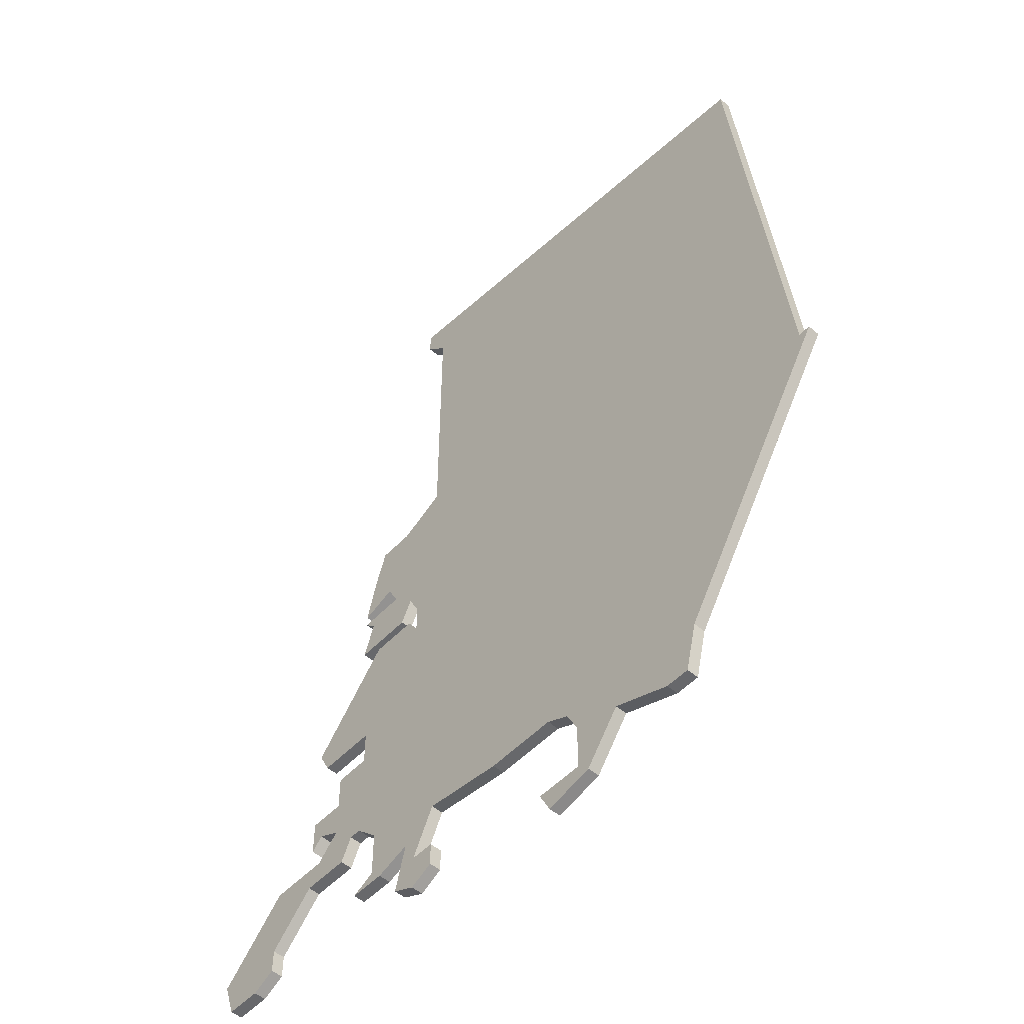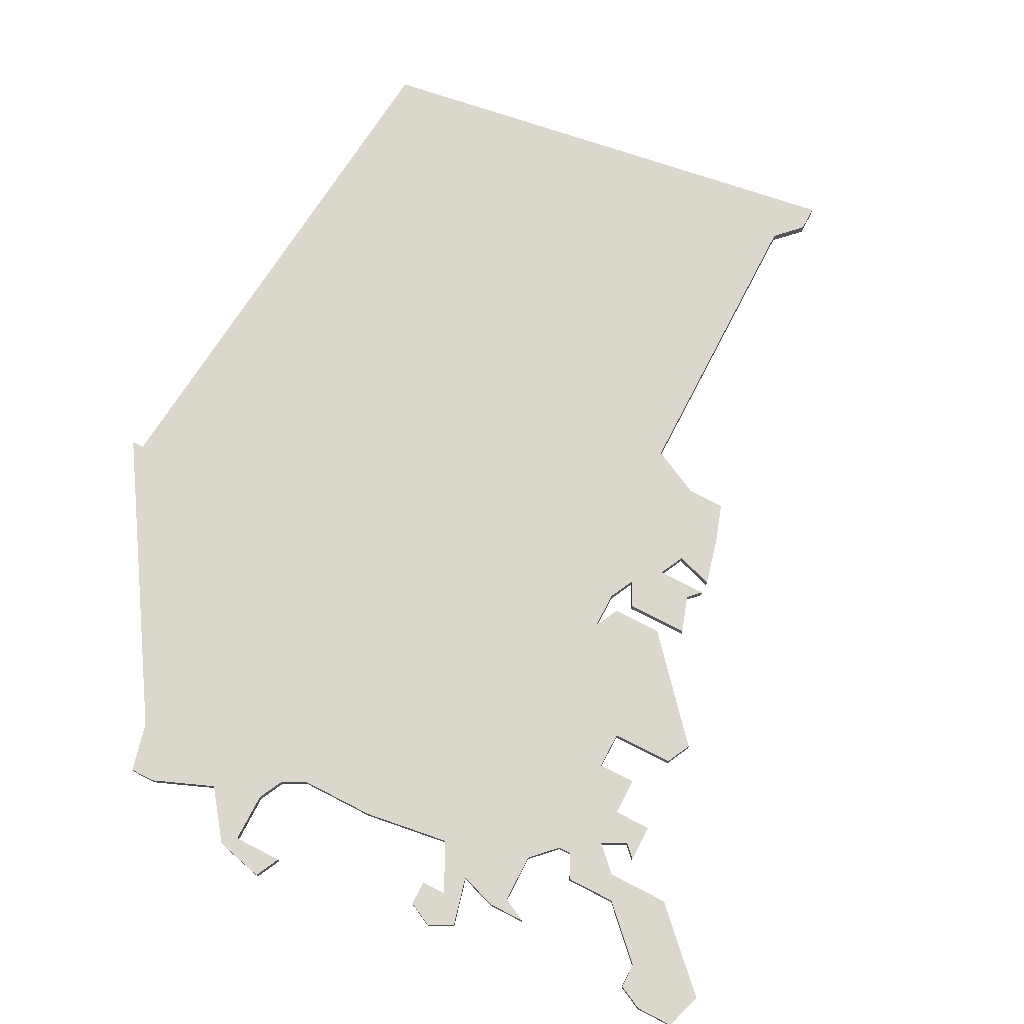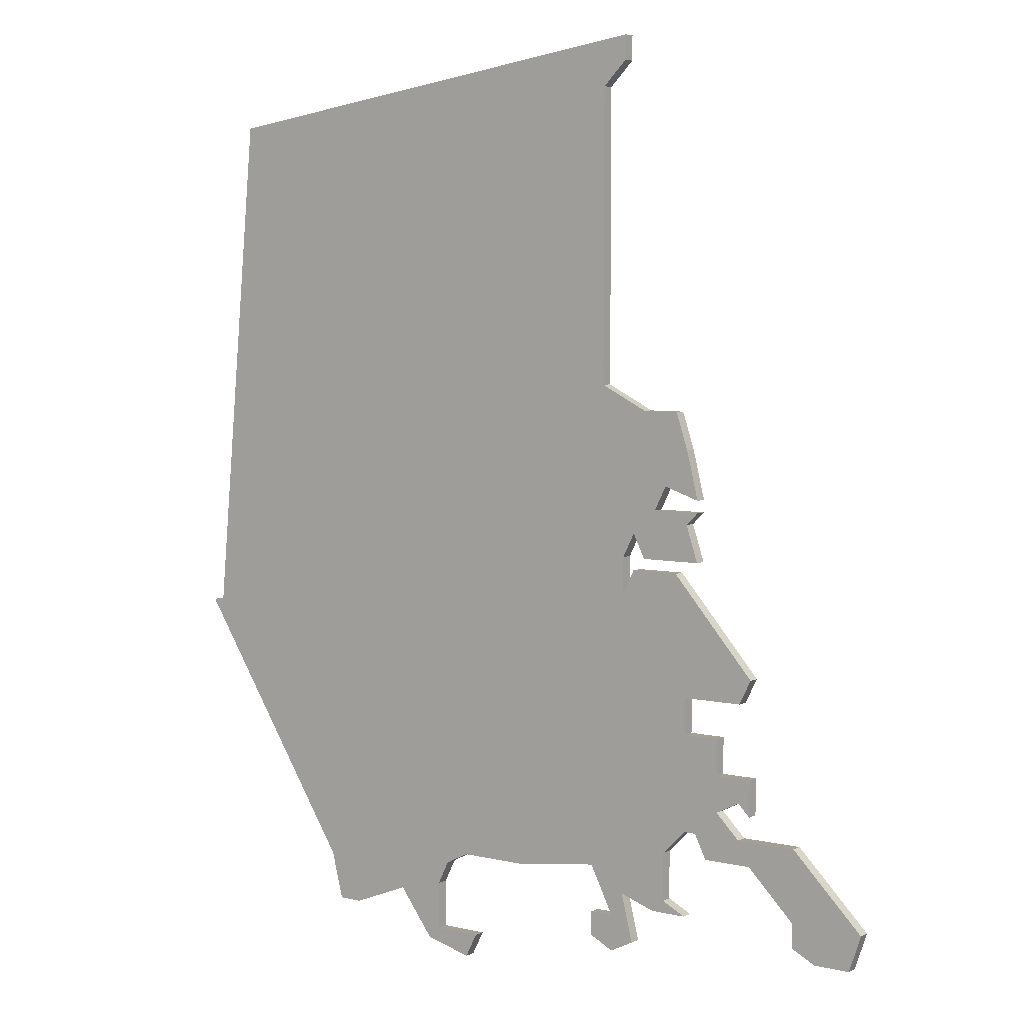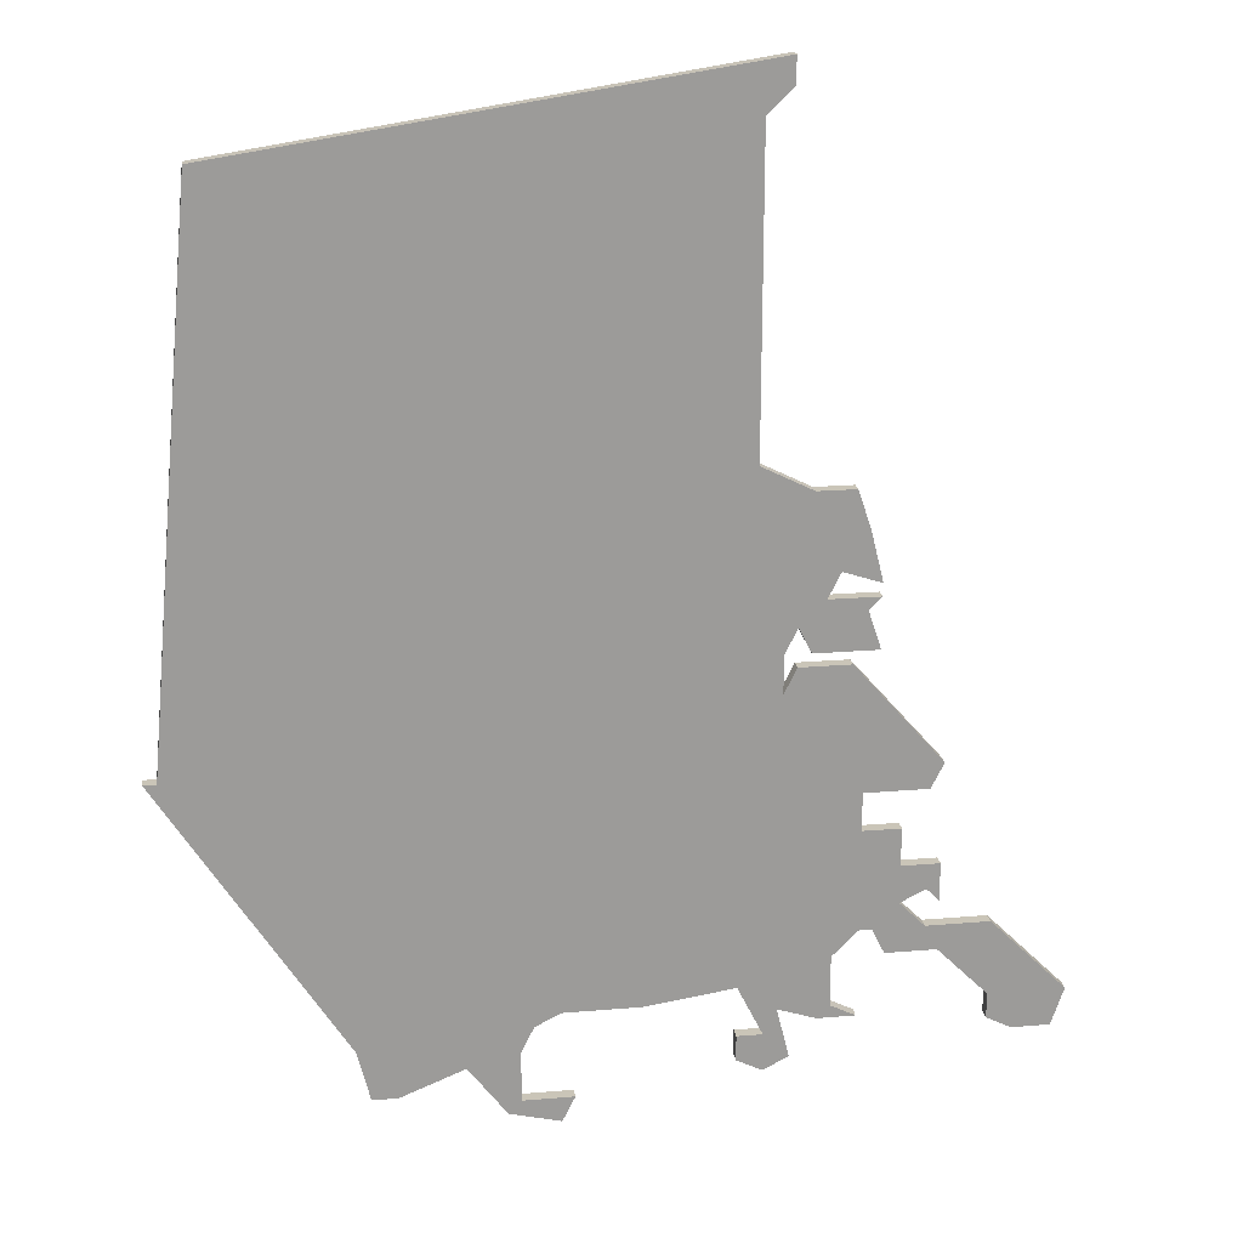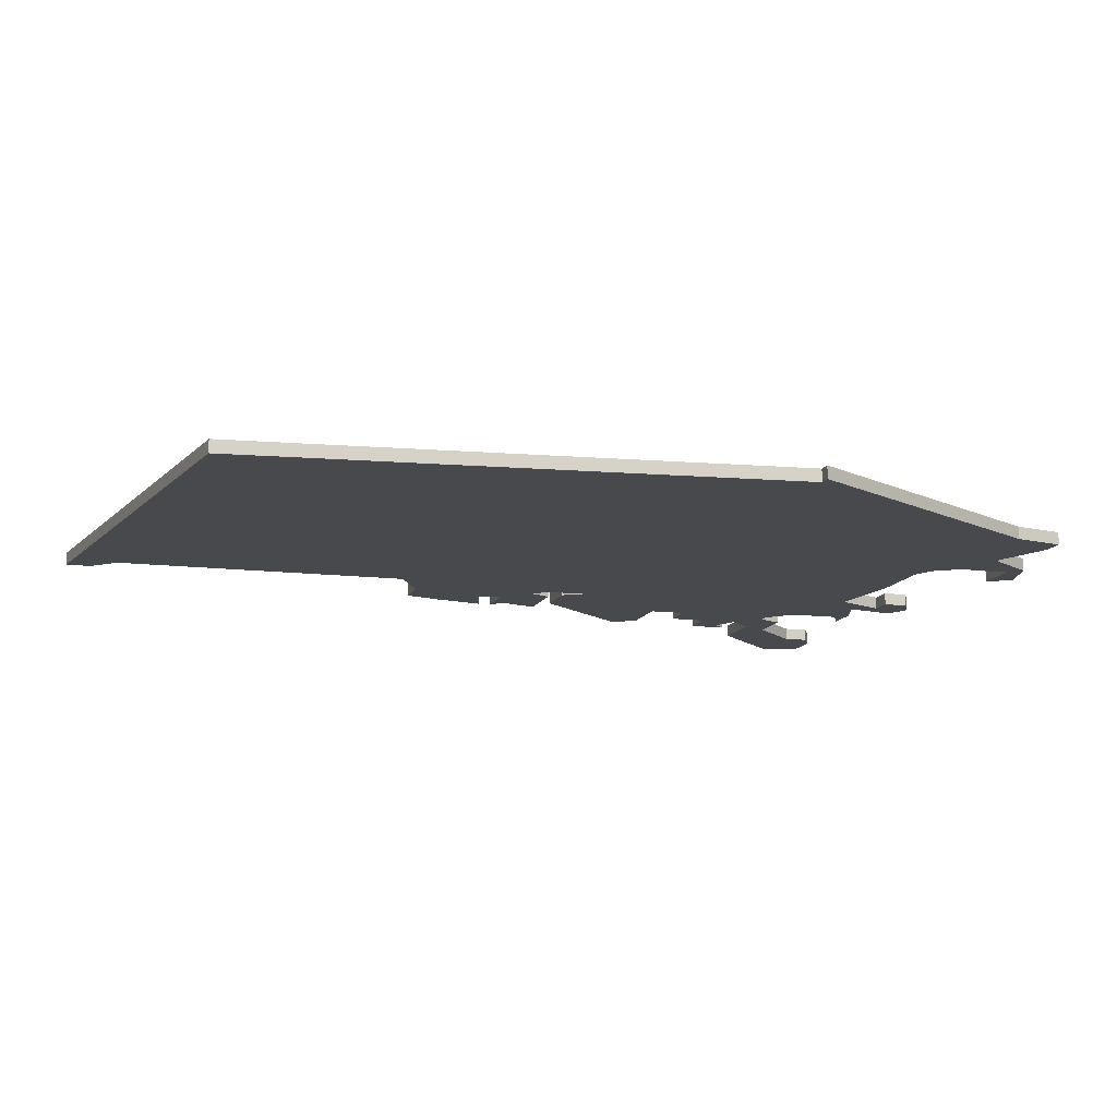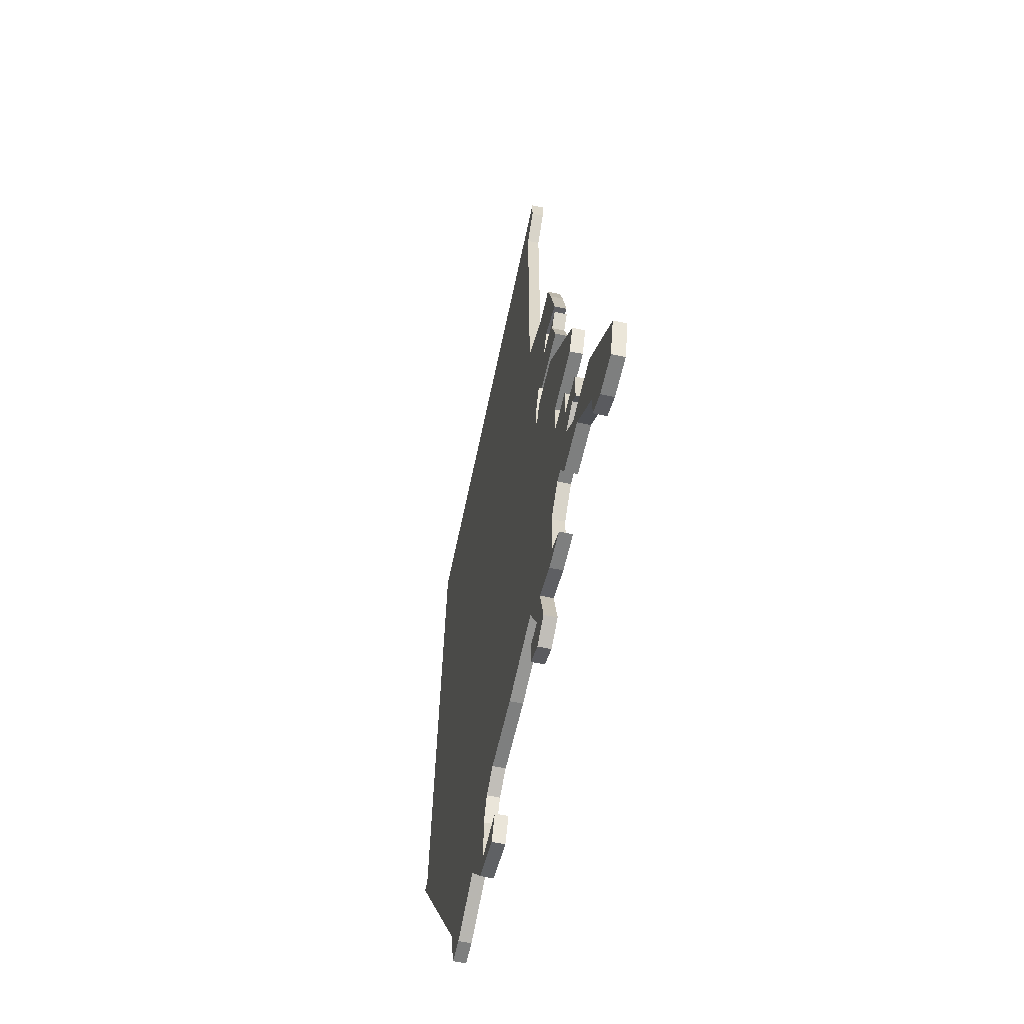
<metadata>
{"format":"obj","ext":"obj","renderer":"f3d","projection":"perspective","resolution":1024,"background":"white","views":[{"elev":-52.4,"azim":-132.2,"up":"+Y"},{"elev":73.4,"azim":27.3,"up":"+Z"},{"elev":5.7,"azim":35.5,"up":"+Y"},{"elev":20.5,"azim":-8.8,"up":"+Y"},{"elev":-12.0,"azim":-106.3,"up":"+Z"},{"elev":-59.6,"azim":77.7,"up":"+Y"}]}
</metadata>
<code>
v 2915 -462 0
v 2915 -462 1
v 2890 -434 0
v 2890 -434 1
v 2956 -458 0
v 2956 -458 1
v 2939 -455 0
v 2939 -455 1
v 2939 -451 0
v 2939 -451 1
v 2939 -421 0
v 2939 -421 1
v 2947 -447 0
v 2947 -447 1
v 2947 -451 0
v 2947 -451 1
v 2947 -444 0
v 2947 -444 1
v 2947 -436 0
v 2947 -436 1
v 2905 -460 0
v 2905 -460 1
v 2938 -456 0
v 2938 -456 1
v 2938 -423 0
v 2938 -423 1
v 2946 -446 0
v 2946 -446 1
v 2946 -438 0
v 2946 -438 1
v 2946 -449 0
v 2946 -449 1
v 2904 -456 0
v 2904 -456 1
v 2937 -415 0
v 2937 -415 1
v 2937 -427 0
v 2937 -427 1
v 2912 -458 0
v 2912 -458 1
v 2920 -461 0
v 2920 -461 1
v 2953 -458 0
v 2953 -458 1
v 2953 -451 0
v 2953 -451 1
v 2895 -391 0
v 2895 -391 1
v 2936 -425 0
v 2936 -425 1
v 2936 -459 0
v 2936 -459 1
v 2936 -428 0
v 2936 -428 1
v 2944 -447 0
v 2944 -447 1
v 2944 -441 0
v 2944 -441 1
v 2944 -444 0
v 2944 -444 1
v 2919 -463 0
v 2919 -463 1
v 2919 -454 0
v 2919 -454 1
v 2935 -430 0
v 2935 -430 1
v 2935 -455 0
v 2935 -455 1
v 2935 -385 0
v 2935 -385 1
v 2935 -427 0
v 2935 -427 1
v 2935 -387 0
v 2935 -387 1
v 2943 -451 0
v 2943 -451 1
v 2951 -455 0
v 2951 -455 1
v 2951 -457 0
v 2951 -457 1
v 2951 -449 0
v 2951 -449 1
v 2934 -457 0
v 2934 -457 1
v 2934 -460 0
v 2934 -460 1
v 2942 -422 0
v 2942 -422 1
v 2942 -423 0
v 2942 -423 1
v 2942 -449 0
v 2942 -449 1
v 2942 -427 0
v 2942 -427 1
v 2917 -455 0
v 2917 -455 1
v 2925 -454 0
v 2925 -454 1
v 2933 -413 0
v 2933 -413 1
v 2933 -389 0
v 2933 -389 1
v 2941 -438 0
v 2941 -438 1
v 2941 -456 0
v 2941 -456 1
v 2941 -424 0
v 2941 -424 1
v 2941 -449 0
v 2941 -449 1
v 2941 -441 0
v 2941 -441 1
v 2941 -418 0
v 2941 -418 1
v 2916 -457 0
v 2916 -457 1
v 2916 -461 0
v 2916 -461 1
v 2891 -434 0
v 2891 -434 1
v 2957 -455 0
v 2957 -455 1
v 2932 -457 0
v 2932 -457 1
v 2932 -459 0
v 2932 -459 1
v 2932 -453 0
v 2932 -453 1
v 2907 -460 0
v 2907 -460 1
v 2940 -415 0
v 2940 -415 1
v 2940 -428 0
v 2940 -428 1
f 33 129 21
f 61 1 117
f 117 1 39
f 95 39 33
f 129 33 39
f 39 95 115
f 115 117 39
f 119 95 33
f 117 41 61
f 83 85 125
f 67 83 127
f 83 125 123
f 83 51 85
f 51 83 67
f 119 33 3
f 63 95 119
f 119 65 63
f 63 65 97
f 99 119 47
f 47 101 99
f 71 119 99
f 69 101 47
f 65 127 97
f 127 9 67
f 65 111 127
f 119 71 65
f 101 69 73
f 25 49 35
f 49 25 37
f 99 35 49
f 133 65 53
f 49 71 99
f 7 23 67
f 111 9 127
f 15 75 31
f 105 23 7
f 55 91 109
f 91 55 31
f 31 75 91
f 59 55 109
f 111 109 9
f 43 79 77
f 121 43 77
f 5 43 121
f 15 31 81
f 15 81 45
f 77 15 45
f 45 121 77
f 65 133 103
f 37 107 93
f 103 133 19
f 37 25 107
f 11 35 113
f 25 89 107
f 113 35 131
f 113 87 11
f 25 35 11
f 103 111 65
f 59 17 27
f 13 27 17
f 27 55 59
f 103 19 29
f 59 111 57
f 59 109 111
f 7 67 9
f 22 130 34
f 118 2 62
f 40 2 118
f 34 40 96
f 40 34 130
f 116 96 40
f 40 118 116
f 34 96 120
f 62 42 118
f 126 86 84
f 128 84 68
f 124 126 84
f 86 52 84
f 68 84 52
f 4 34 120
f 120 96 64
f 64 66 120
f 98 66 64
f 48 120 100
f 100 102 48
f 100 120 72
f 48 102 70
f 98 128 66
f 68 10 128
f 128 112 66
f 66 72 120
f 74 70 102
f 36 50 26
f 38 26 50
f 50 36 100
f 54 66 134
f 100 72 50
f 68 24 8
f 128 10 112
f 32 76 16
f 8 24 106
f 110 92 56
f 32 56 92
f 92 76 32
f 110 56 60
f 10 110 112
f 78 80 44
f 78 44 122
f 122 44 6
f 82 32 16
f 46 82 16
f 46 16 78
f 78 122 46
f 104 134 66
f 94 108 38
f 20 134 104
f 108 26 38
f 114 36 12
f 108 90 26
f 132 36 114
f 12 88 114
f 12 36 26
f 66 112 104
f 28 18 60
f 18 28 14
f 60 56 28
f 30 20 104
f 58 112 60
f 112 110 60
f 10 68 8
f 120 48 119
f 119 48 47
f 4 120 3
f 3 120 119
f 34 4 33
f 33 4 3
f 22 34 21
f 21 34 33
f 130 22 129
f 129 22 21
f 40 130 39
f 39 130 129
f 2 40 1
f 1 40 39
f 62 2 61
f 61 2 1
f 42 62 41
f 41 62 61
f 118 42 117
f 117 42 41
f 116 118 115
f 115 118 117
f 96 116 95
f 95 116 115
f 64 96 63
f 63 96 95
f 98 64 97
f 97 64 63
f 128 98 127
f 127 98 97
f 84 128 83
f 83 128 127
f 124 84 123
f 123 84 83
f 126 124 125
f 125 124 123
f 86 126 85
f 85 126 125
f 52 86 51
f 51 86 85
f 68 52 67
f 67 52 51
f 24 68 23
f 23 68 67
f 106 24 105
f 105 24 23
f 8 106 7
f 7 106 105
f 10 8 9
f 9 8 7
f 110 10 109
f 109 10 9
f 92 110 91
f 91 110 109
f 76 92 75
f 75 92 91
f 16 76 15
f 15 76 75
f 78 16 77
f 77 16 15
f 80 78 79
f 79 78 77
f 44 80 43
f 43 80 79
f 6 44 5
f 5 44 43
f 122 6 121
f 121 6 5
f 46 122 45
f 45 122 121
f 82 46 81
f 81 46 45
f 32 82 31
f 31 82 81
f 56 32 55
f 55 32 31
f 28 56 27
f 27 56 55
f 14 28 13
f 13 28 27
f 18 14 17
f 17 14 13
f 60 18 59
f 59 18 17
f 58 60 57
f 57 60 59
f 112 58 111
f 111 58 57
f 104 112 103
f 103 112 111
f 30 104 29
f 29 104 103
f 20 30 19
f 19 30 29
f 134 20 133
f 133 20 19
f 54 134 53
f 53 134 133
f 66 54 65
f 65 54 53
f 72 66 71
f 71 66 65
f 50 72 49
f 49 72 71
f 38 50 37
f 37 50 49
f 94 38 93
f 93 38 37
f 108 94 107
f 107 94 93
f 90 108 89
f 89 108 107
f 26 90 25
f 25 90 89
f 12 26 11
f 11 26 25
f 88 12 87
f 87 12 11
f 114 88 113
f 113 88 87
f 132 114 131
f 131 114 113
f 36 132 35
f 35 132 131
f 100 36 99
f 99 36 35
f 102 100 101
f 101 100 99
f 74 102 73
f 73 102 101
f 48 70 47
f 47 70 69
f 70 74 69
f 69 74 73

</code>
